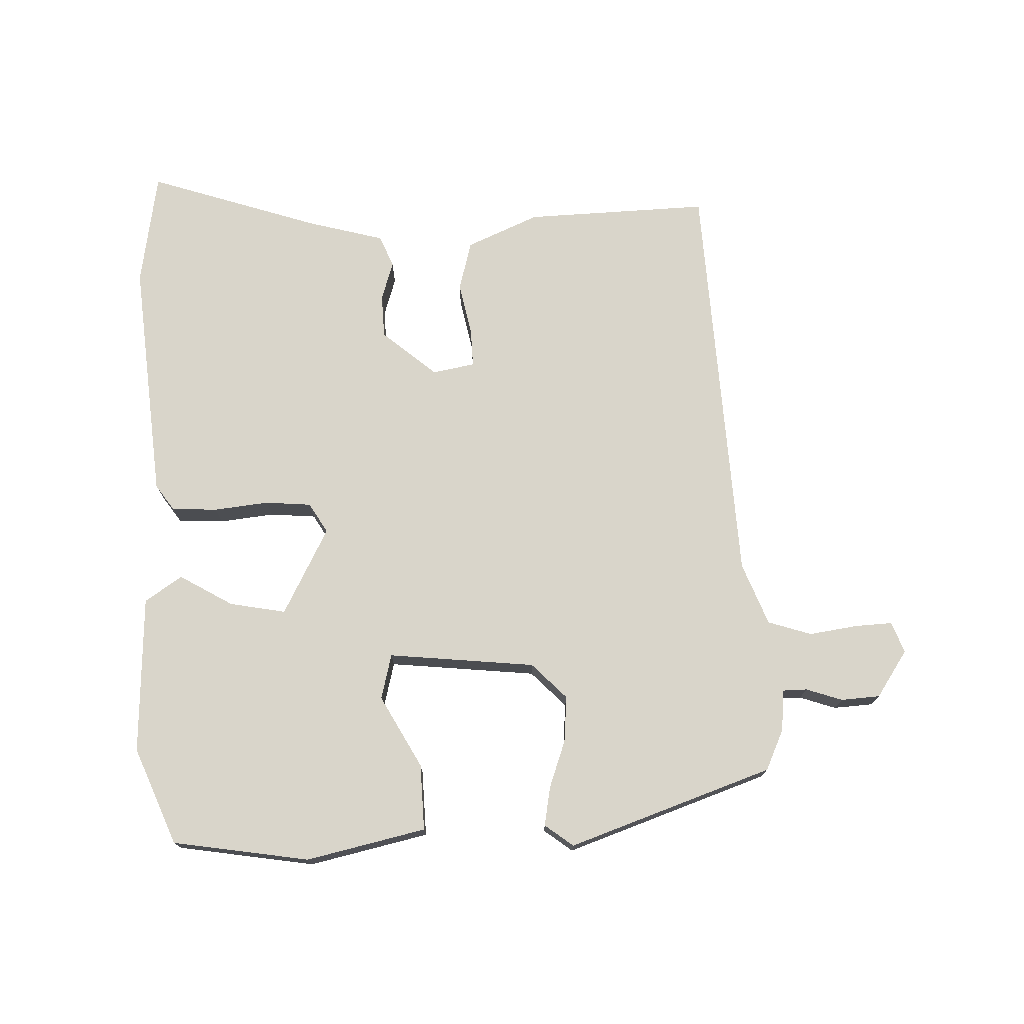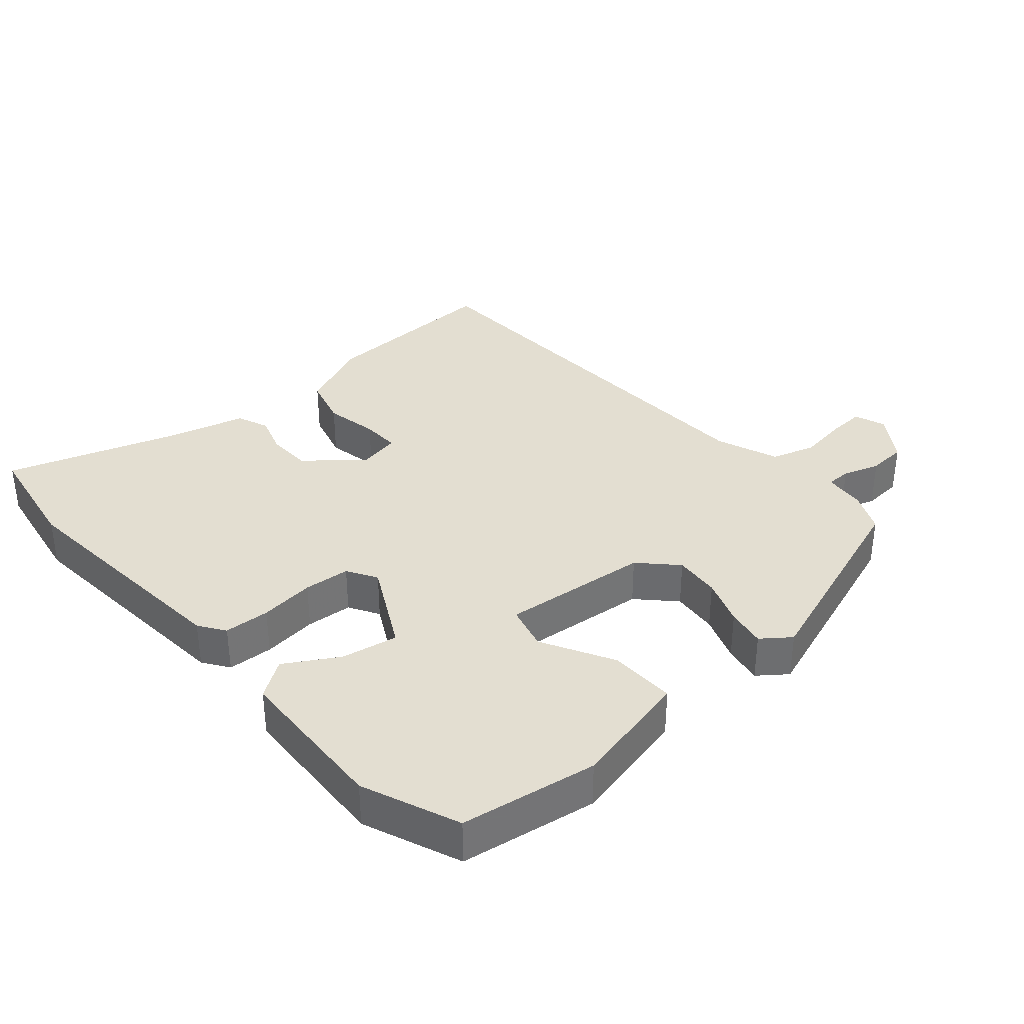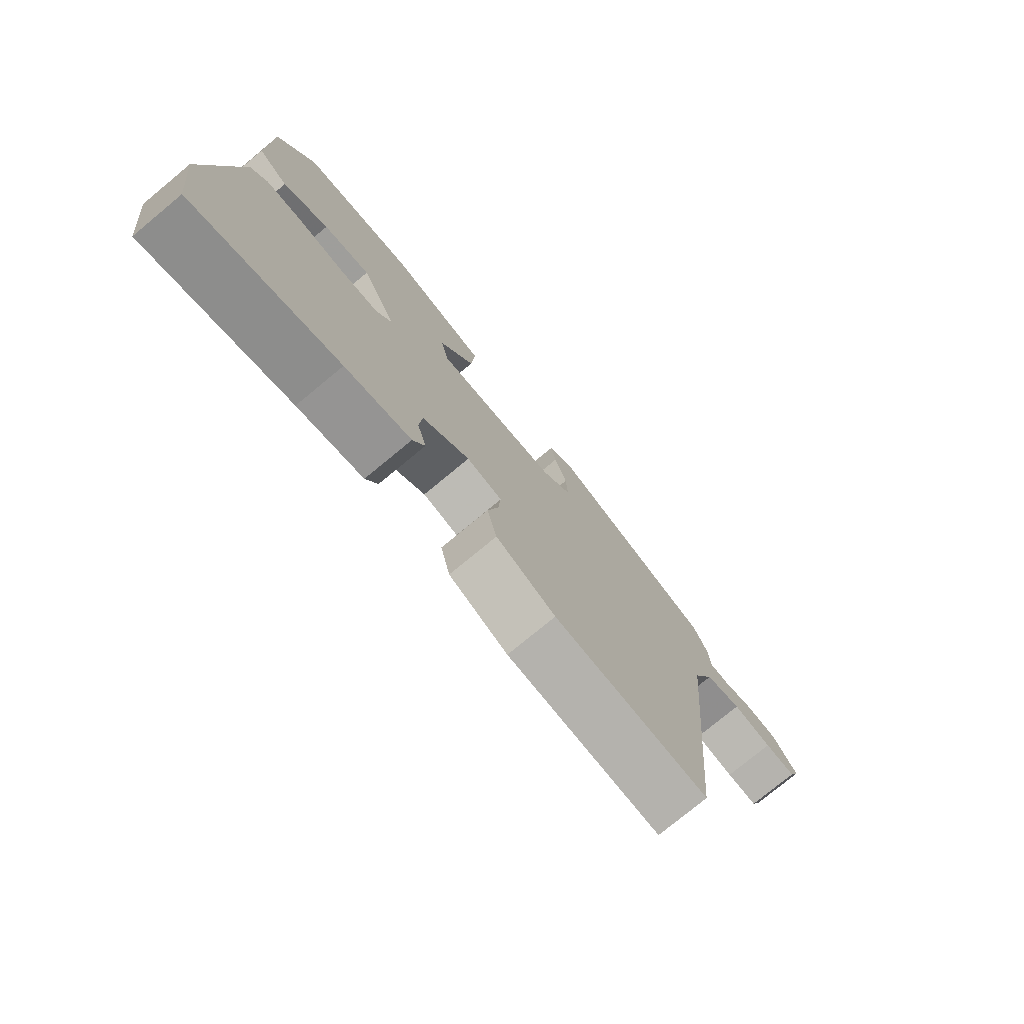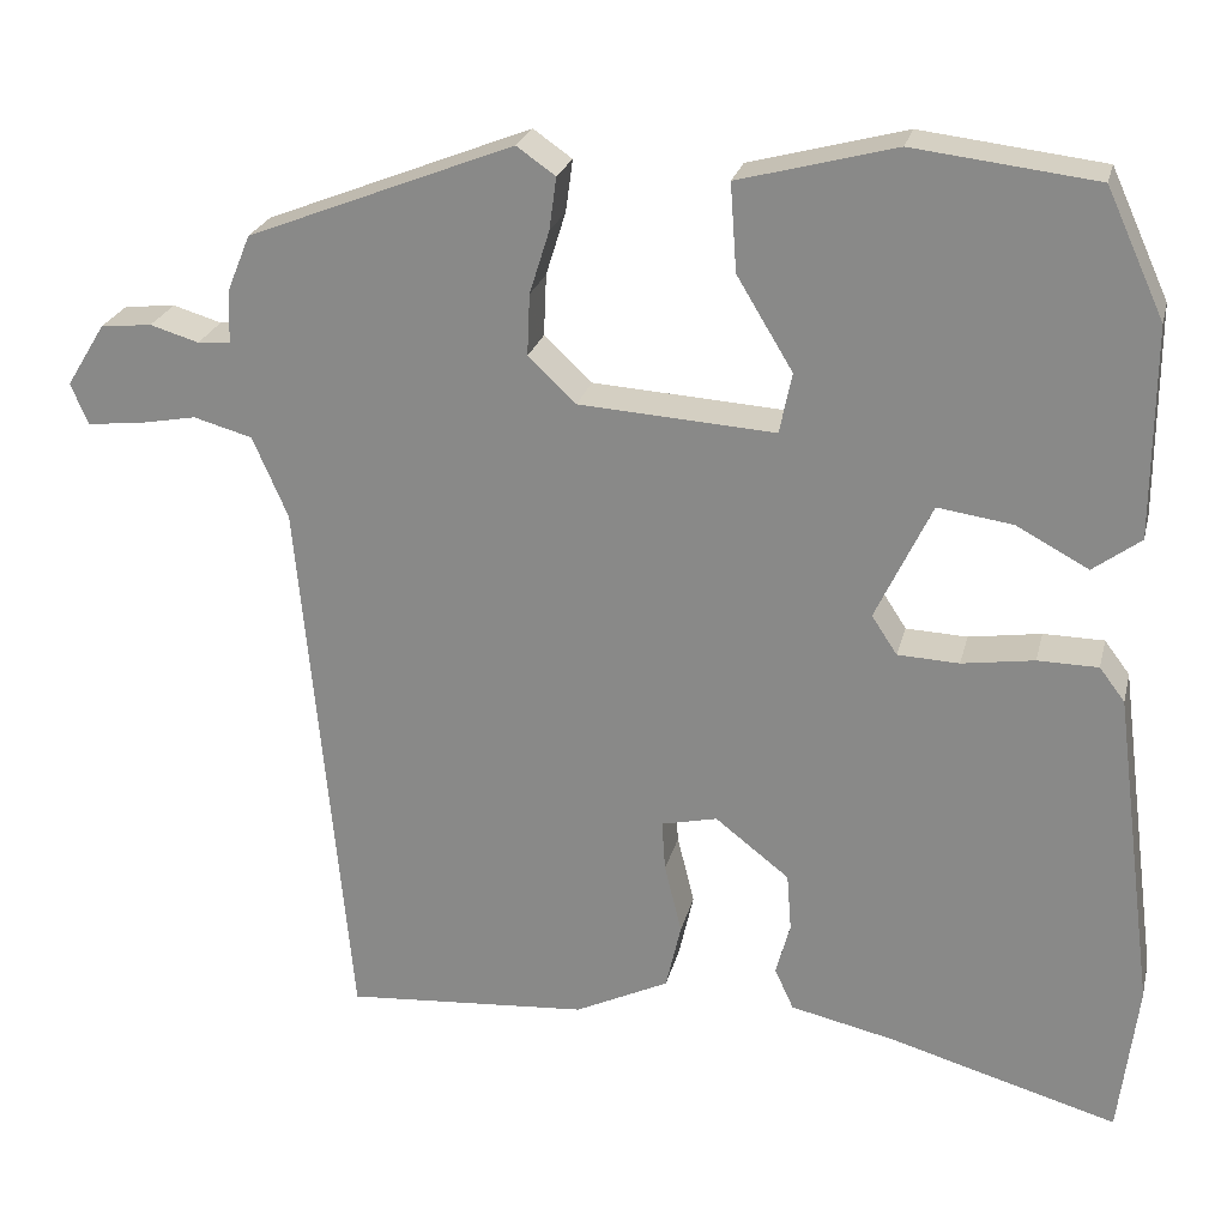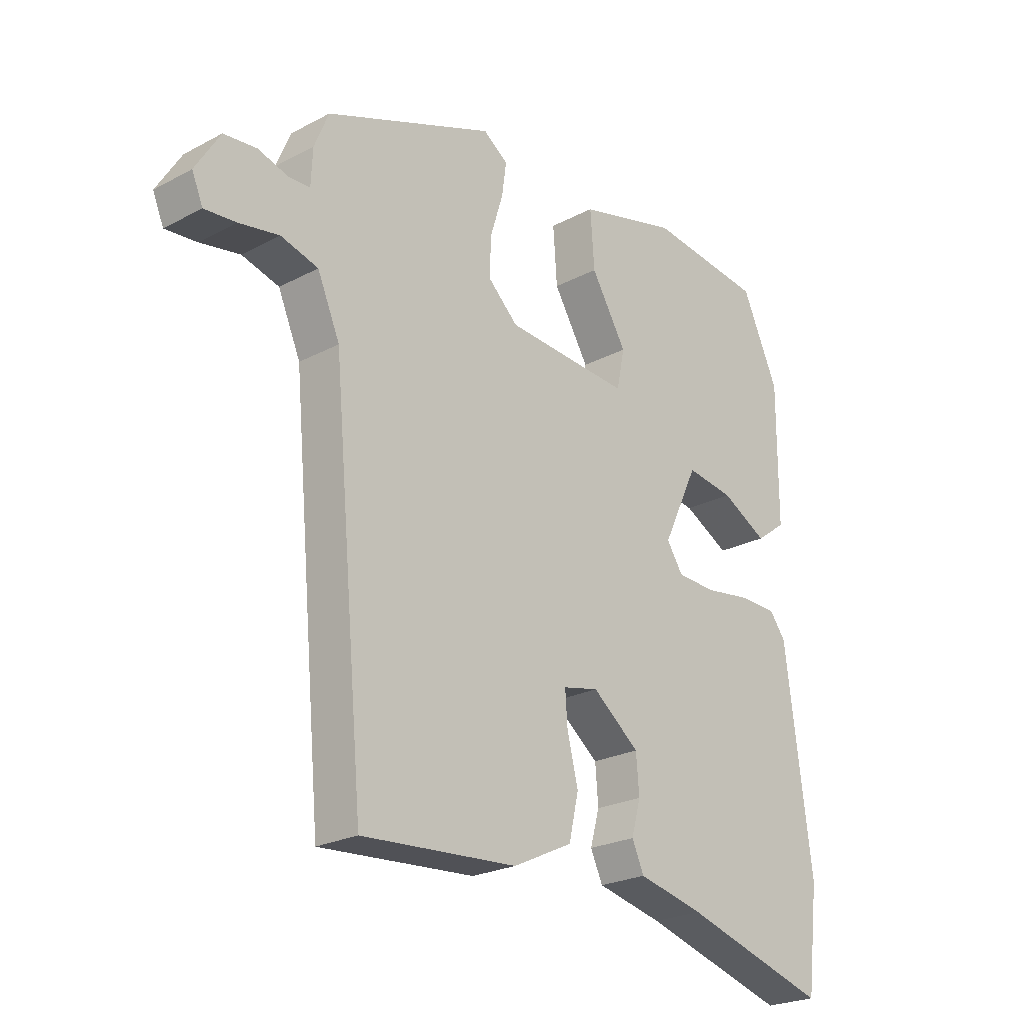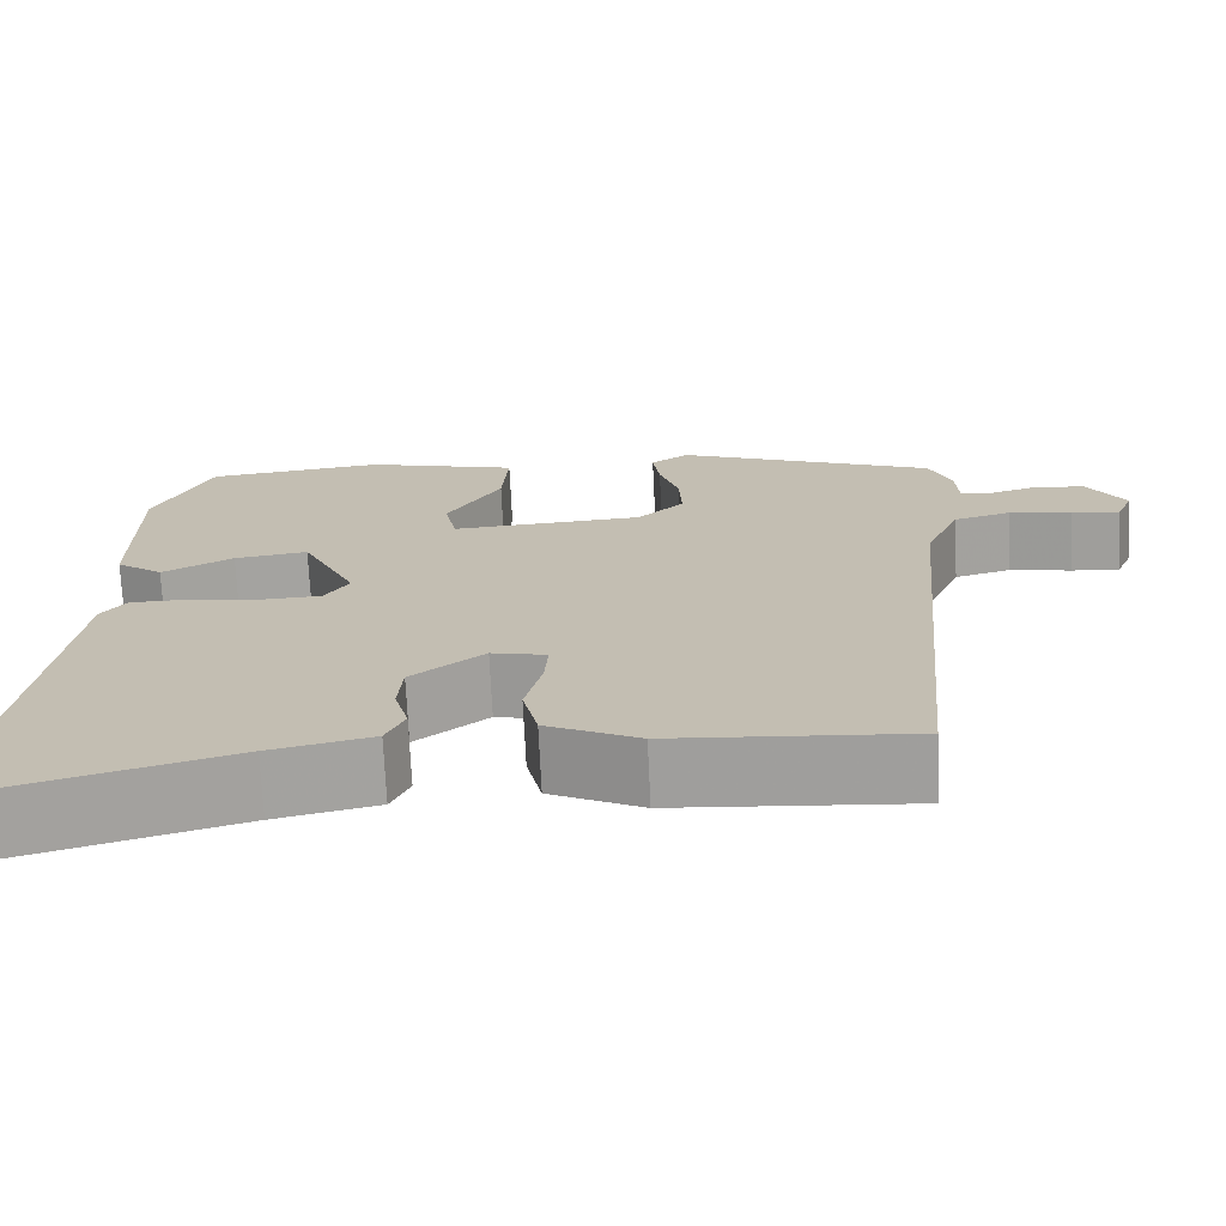
<metadata>
{"format":"obj","ext":"obj","renderer":"f3d","projection":"perspective","resolution":1024,"background":"white","views":[{"elev":74.4,"azim":0.3,"up":"+Y"},{"elev":36.0,"azim":-38.7,"up":"+Y"},{"elev":-76.7,"azim":-50.4,"up":"+Z"},{"elev":24.1,"azim":-166.8,"up":"+Z"},{"elev":-23.8,"azim":131.5,"up":"+Z"},{"elev":-72.0,"azim":2.7,"up":"+Z"}]}
</metadata>
<code>
v 0.486 0.07 0.398
v 0.511 0.07 0.337
v 0.514 0.07 0.276
v 0.55 0.07 0.274
v 0.604 0.07 0.29
v 0.661 0.07 0.284
v 0.704 0.07 0.214
v 0.685 0.07 0.169
v 0.63 0.07 0.174
v 0.56 0.07 0.187
v 0.495 0.07 0.169
v 0.456 0.07 0.079
v 0.4 0.07 -0.53
v 0.13 0.07 -0.51
v 0.026 0.07 -0.46
v 0.009 0.07 -0.386
v 0.028 0.07 -0.309
v 0.032 0.07 -0.253
v -0.03 0.07 -0.239
v -0.112 0.07 -0.303
v -0.117 0.07 -0.367
v -0.101 0.07 -0.425
v -0.122 0.07 -0.471
v -0.237 0.07 -0.497
v -0.491 0.07 -0.57
v -0.512 0.07 -0.4
v -0.466 0.07 -0.046
v -0.438 0.07 -0.009
v -0.371 0.07 -0.008
v -0.291 0.07 -0.02
v -0.223 0.07 -0.017
v -0.195 0.07 0.026
v -0.257 0.07 0.156
v -0.34 0.07 0.144
v -0.42 0.07 0.101
v -0.473 0.07 0.14
v -0.474 0.07 0.373
v -0.41 0.07 0.513
v -0.208 0.07 0.537
v -0.034 0.07 0.491
v -0.041 0.07 0.394
v -0.103 0.07 0.291
v -0.089 0.07 0.224
v 0.128 0.07 0.238
v 0.181 0.07 0.288
v 0.178 0.07 0.356
v 0.156 0.07 0.426
v 0.148 0.07 0.484
v 0.191 0.07 0.514
v 0.486 0 0.398
v 0.511 0 0.337
v 0.514 0 0.276
v 0.55 0 0.274
v 0.604 0 0.29
v 0.661 0 0.284
v 0.704 0 0.214
v 0.685 0 0.169
v 0.63 0 0.174
v 0.56 0 0.187
v 0.495 0 0.169
v 0.456 0 0.079
v 0.4 0 -0.53
v 0.13 0 -0.51
v 0.026 0 -0.46
v 0.009 0 -0.386
v 0.028 0 -0.309
v 0.032 0 -0.253
v -0.03 0 -0.239
v -0.112 0 -0.303
v -0.117 0 -0.367
v -0.101 0 -0.425
v -0.122 0 -0.471
v -0.237 0 -0.497
v -0.491 0 -0.57
v -0.512 0 -0.4
v -0.466 0 -0.046
v -0.438 0 -0.009
v -0.371 0 -0.008
v -0.291 0 -0.02
v -0.223 0 -0.017
v -0.195 0 0.026
v -0.257 0 0.156
v -0.34 0 0.144
v -0.42 0 0.101
v -0.473 0 0.14
v -0.474 0 0.373
v -0.41 0 0.513
v -0.208 0 0.537
v -0.034 0 0.491
v -0.041 0 0.394
v -0.103 0 0.291
v -0.089 0 0.224
v 0.128 0 0.238
v 0.181 0 0.288
v 0.178 0 0.356
v 0.156 0 0.426
v 0.148 0 0.484
v 0.191 0 0.514
f 46 47 48 49
f 45 46 49 1
f 44 45 1 2
f 39 40 41 42
f 39 42 43
f 38 39 43
f 37 38 43
f 34 35 36 37
f 33 34 37 43
f 32 33 43 44
f 27 28 29 30
f 27 30 31
f 24 25 26 27
f 24 27 31
f 21 22 23 24
f 20 21 24 31
f 19 20 31 32
f 14 15 16 17
f 12 13 14 17
f 11 12 17 18
f 7 8 9 10
f 5 6 7 10
f 4 5 10 11
f 3 4 11 18
f 18 19 32 44
f 2 3 18 44
f 98 97 96 95
f 50 98 95 94
f 51 50 94 93
f 91 90 89 88
f 92 91 88
f 92 88 87
f 92 87 86
f 86 85 84 83
f 92 86 83 82
f 93 92 82 81
f 79 78 77 76
f 80 79 76
f 76 75 74 73
f 80 76 73
f 73 72 71 70
f 80 73 70 69
f 81 80 69 68
f 66 65 64 63
f 66 63 62 61
f 67 66 61 60
f 59 58 57 56
f 59 56 55 54
f 60 59 54 53
f 67 60 53 52
f 93 81 68 67
f 93 67 52 51
f 1 50 51 2
f 2 51 52 3
f 3 52 53 4
f 4 53 54 5
f 5 54 55 6
f 6 55 56 7
f 7 56 57 8
f 8 57 58 9
f 9 58 59 10
f 10 59 60 11
f 11 60 61 12
f 12 61 62 13
f 13 62 63 14
f 14 63 64 15
f 15 64 65 16
f 16 65 66 17
f 17 66 67 18
f 18 67 68 19
f 19 68 69 20
f 20 69 70 21
f 21 70 71 22
f 22 71 72 23
f 23 72 73 24
f 24 73 74 25
f 25 74 75 26
f 26 75 76 27
f 27 76 77 28
f 28 77 78 29
f 29 78 79 30
f 30 79 80 31
f 31 80 81 32
f 32 81 82 33
f 33 82 83 34
f 34 83 84 35
f 35 84 85 36
f 36 85 86 37
f 37 86 87 38
f 38 87 88 39
f 39 88 89 40
f 40 89 90 41
f 41 90 91 42
f 42 91 92 43
f 43 92 93 44
f 44 93 94 45
f 45 94 95 46
f 46 95 96 47
f 47 96 97 48
f 48 97 98 49
f 49 98 50 1

</code>
